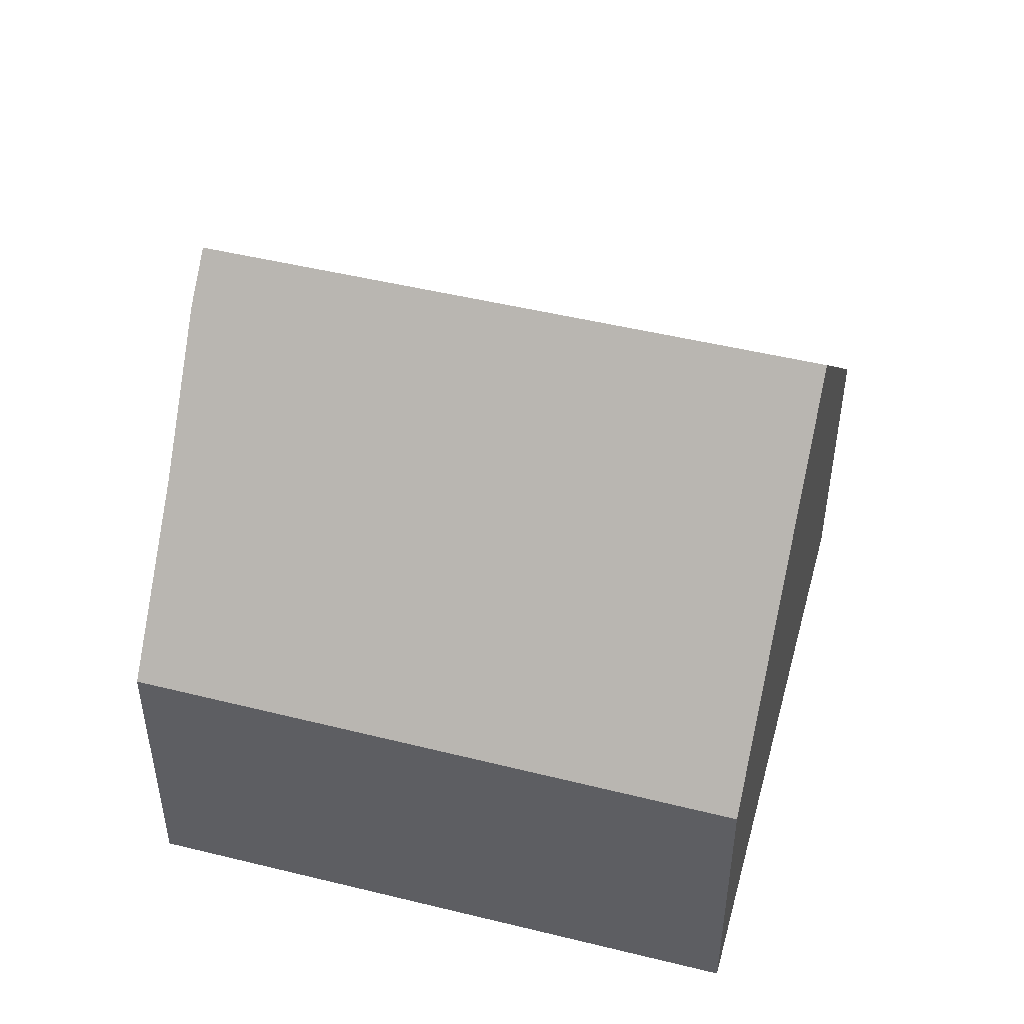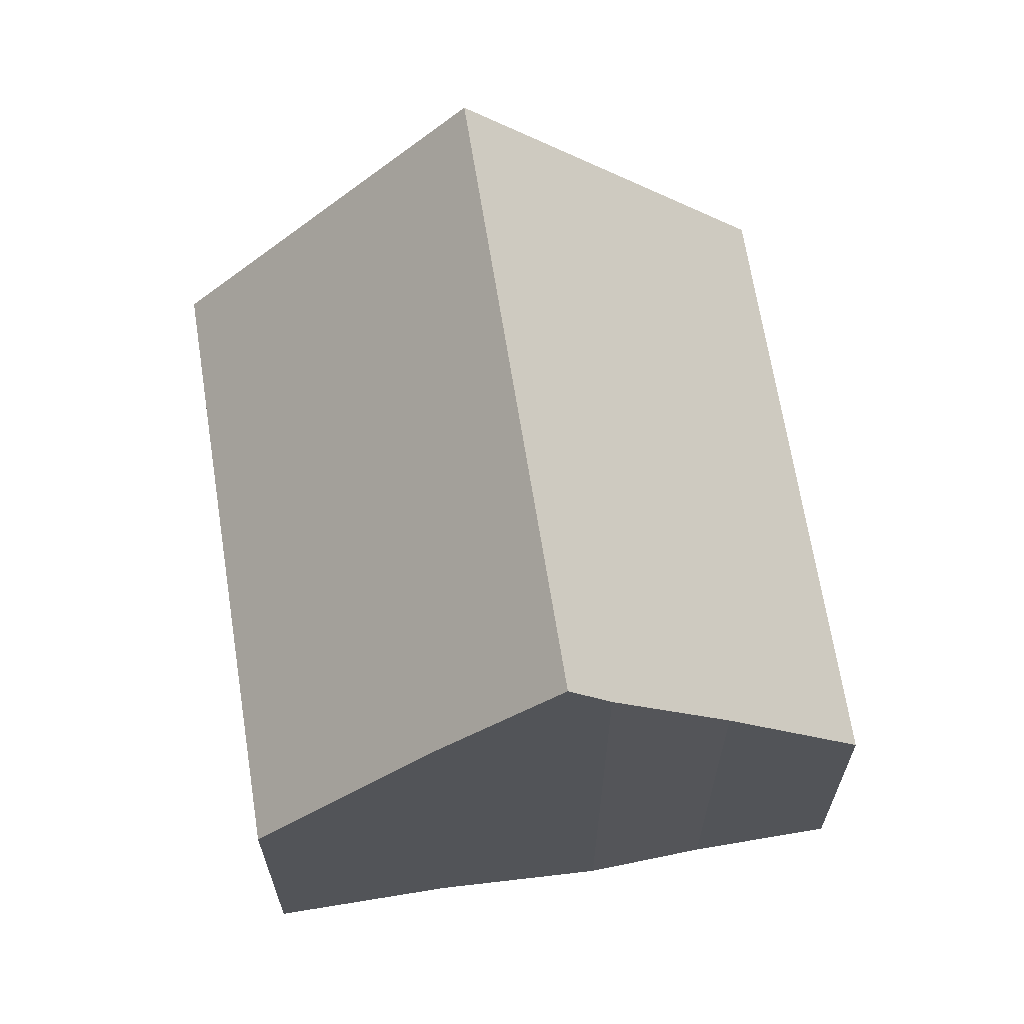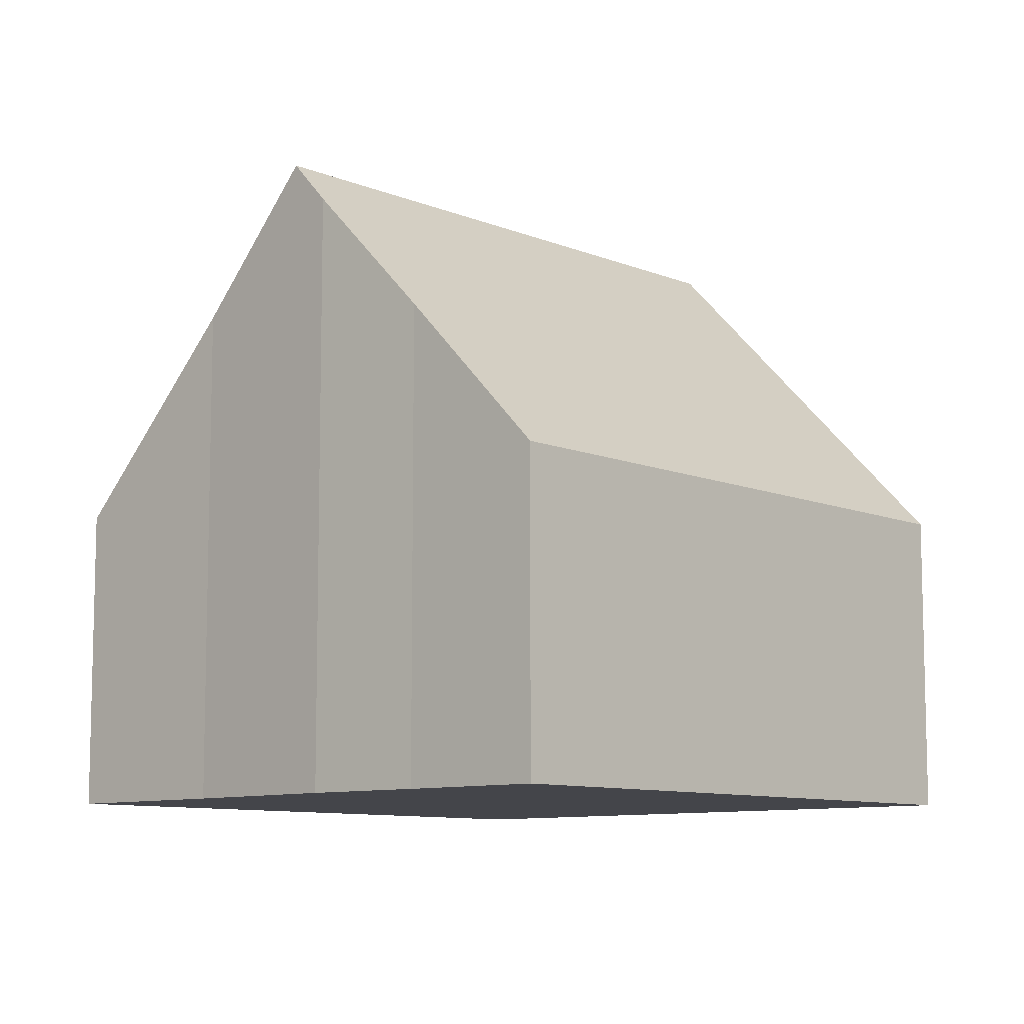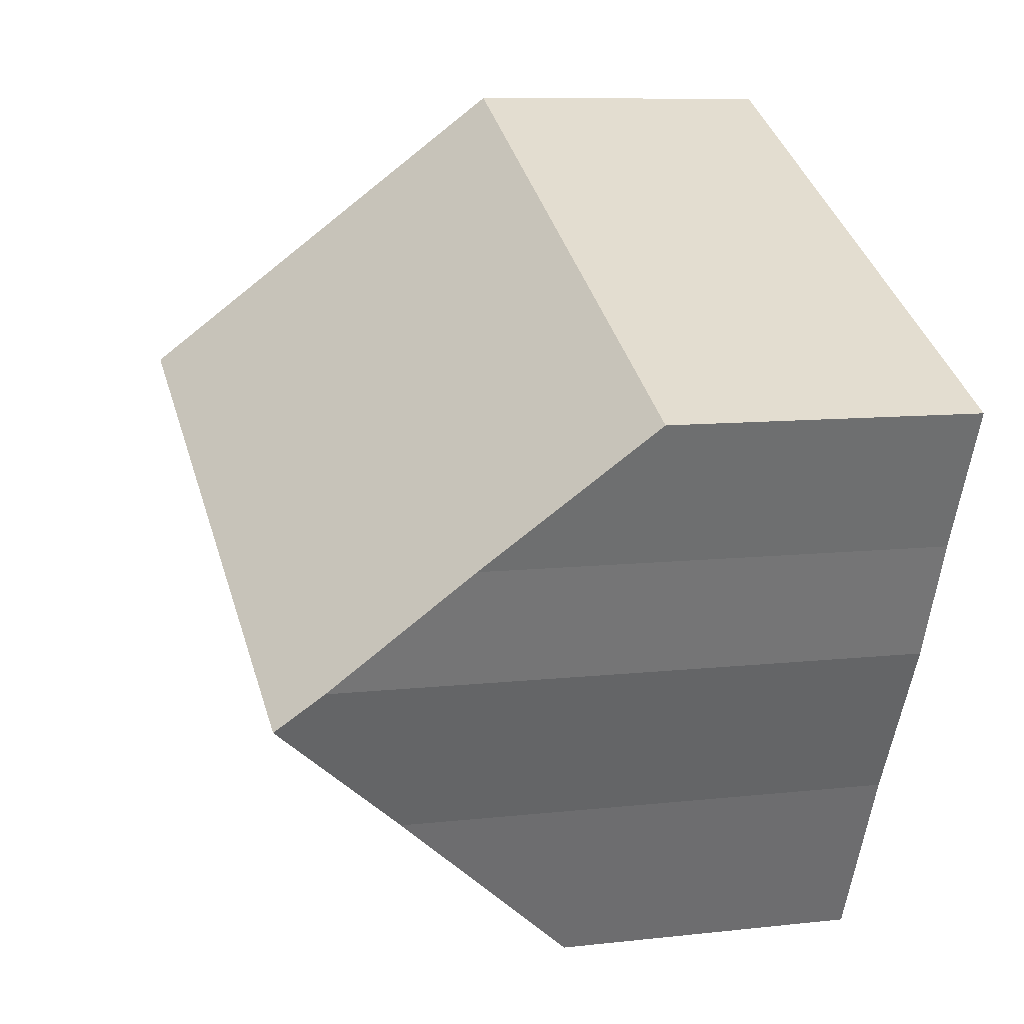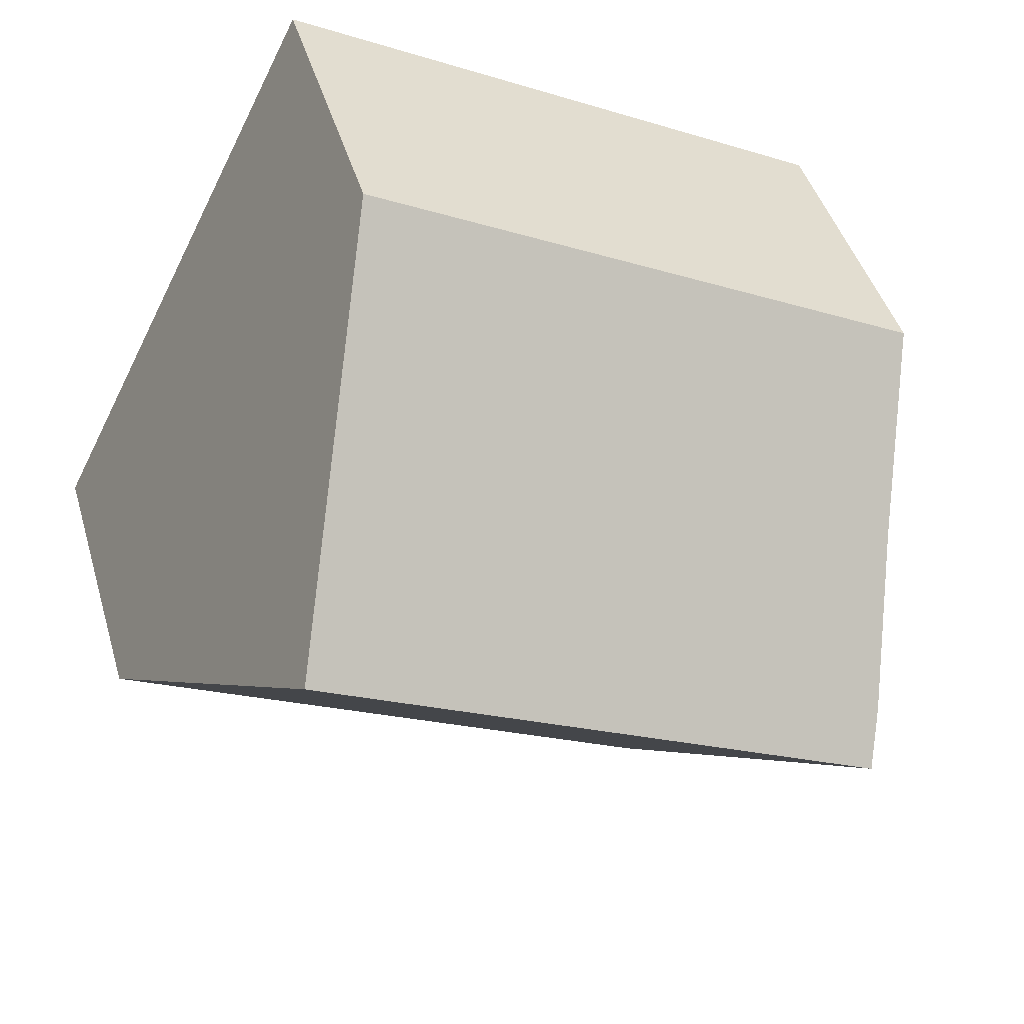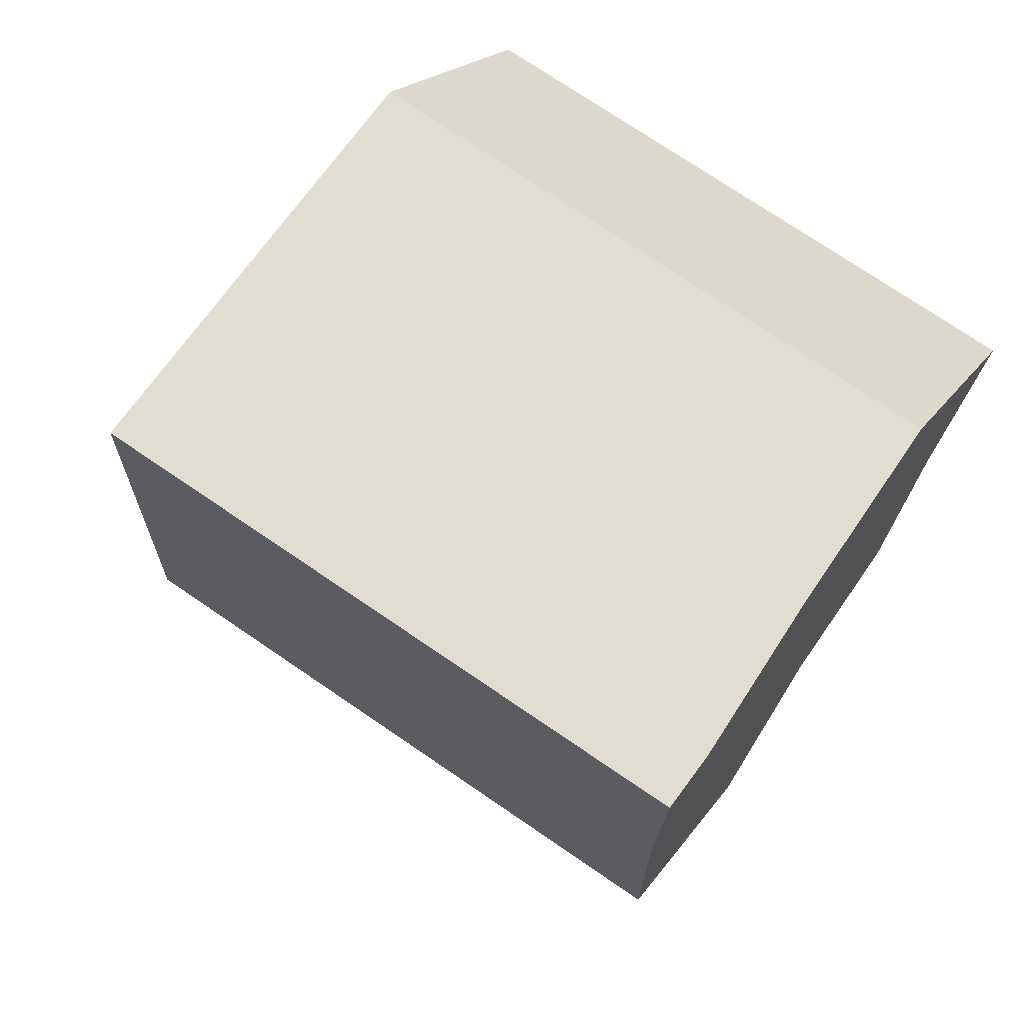
<metadata>
{"format":"obj","ext":"obj","renderer":"f3d","projection":"perspective","resolution":1024,"background":"white","views":[{"elev":49.8,"azim":-11.8,"up":"+Y"},{"elev":66.2,"azim":-125.7,"up":"+Y"},{"elev":-9.3,"azim":-74.0,"up":"+Y"},{"elev":8.8,"azim":-107.4,"up":"+Z"},{"elev":43.3,"azim":164.2,"up":"+Z"},{"elev":19.0,"azim":-157.1,"up":"+Z"}]}
</metadata>
<code>
v  10.18 9.137 0.05
v  2.871 7.182 -5.746
v  1.953 9.137 -4.089
v  4.056 4.418 -8.145
v  12.24 4.418 -4.028
v  8.118 4.405 4.139
v  0.933 6.663 -1.92
v  0 4.458 2.73e-16
v  1.655 8.504 -3.552
v  2.871 3.518e-16 -5.746
v  4.056 4.987e-16 -8.145
v  1.655 2.175e-16 -3.552
v  1.953 2.504e-16 -4.089
v  0.933 1.176e-16 -1.92
v  0 0 0
v  8.118 -2.534e-16 4.139
v  10.18 -3.062e-18 0.05
v  12.24 2.466e-16 -4.028
g defaultobject
f 1 2 3
f 2 1 4
f 4 1 5
f 6 7 8
f 7 6 9
f 9 6 3
f 3 6 1
f 4 10 2
f 10 4 11
f 2 9 3
f 9 2 12
f 12 2 10
f 12 10 13
f 12 7 9
f 7 12 14
f 14 8 7
f 8 14 15
f 15 6 8
f 6 15 16
f 16 1 6
f 1 16 5
f 5 16 17
f 5 17 18
f 18 4 5
f 4 18 11
f 15 17 16
f 17 15 14
f 17 14 12
f 17 12 13
f 17 13 10
f 17 10 18
f 18 10 11

</code>
